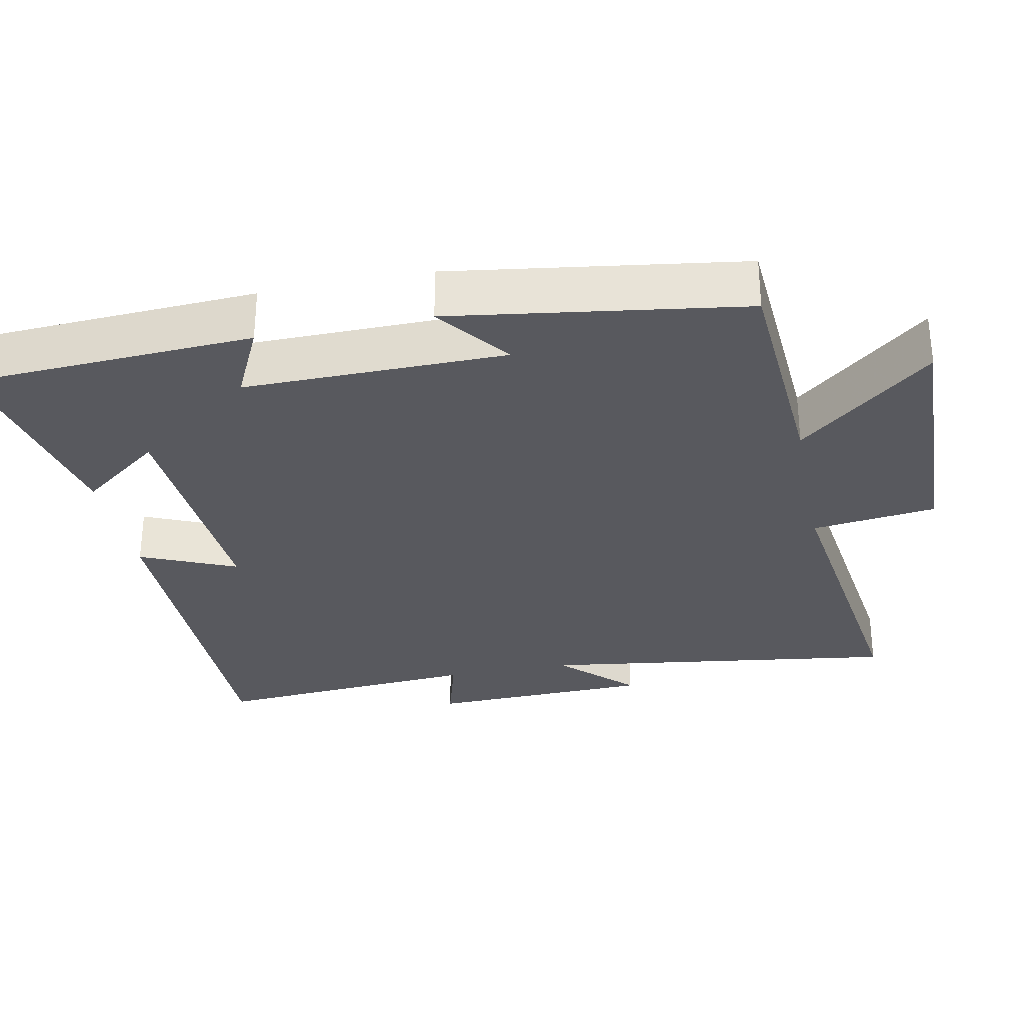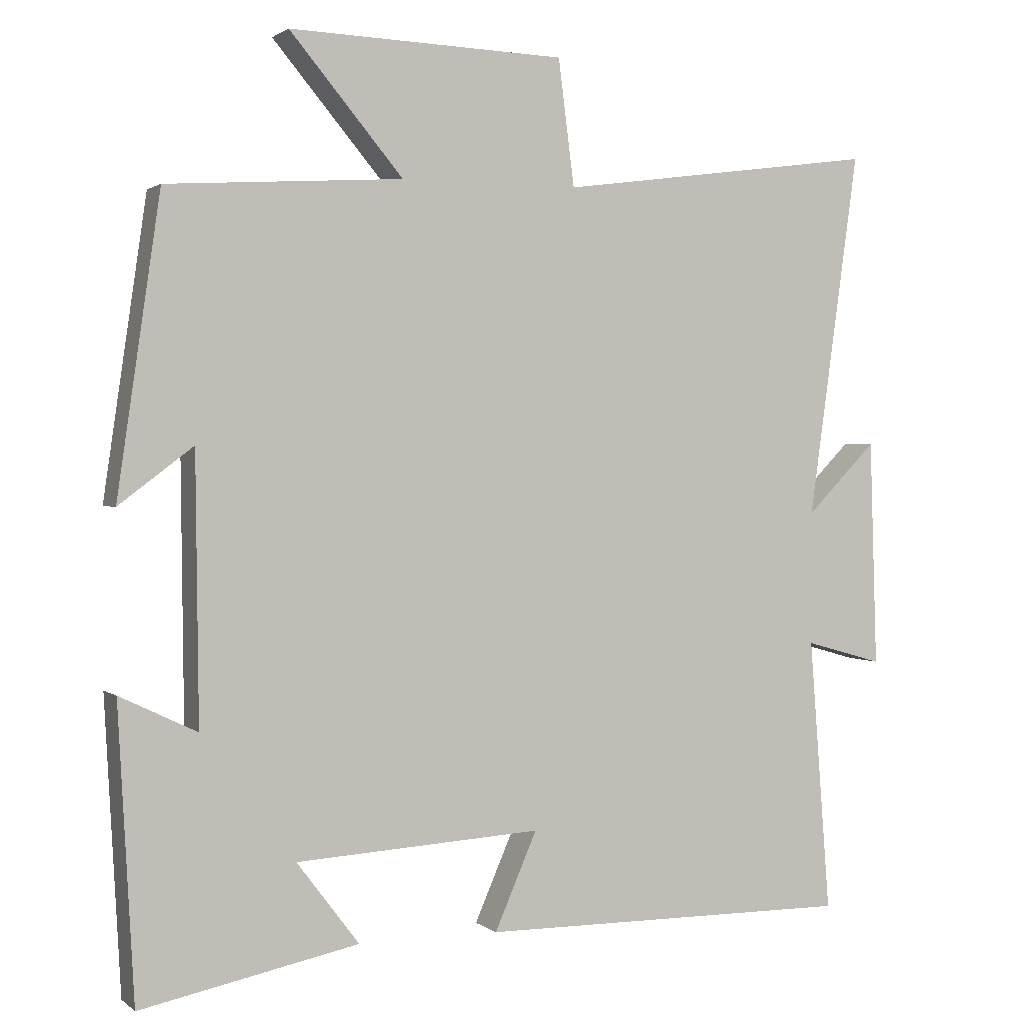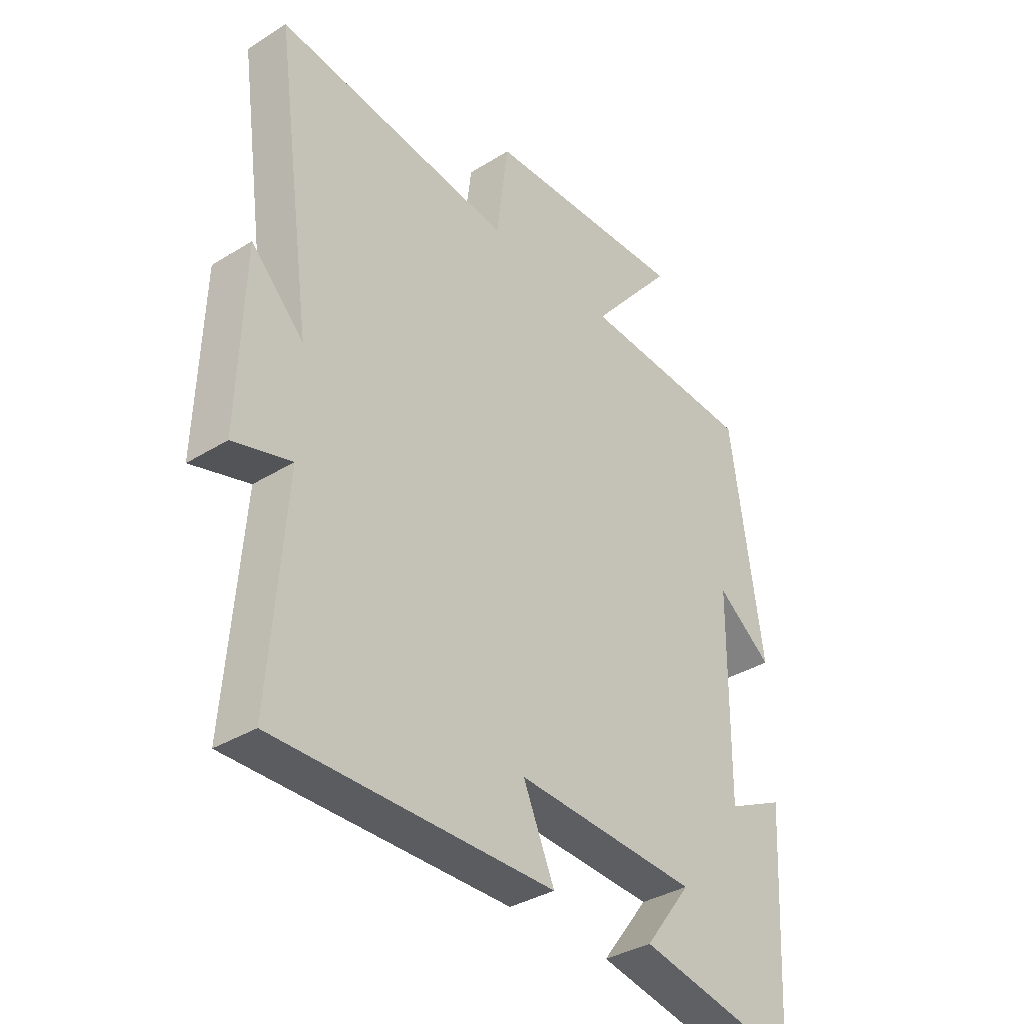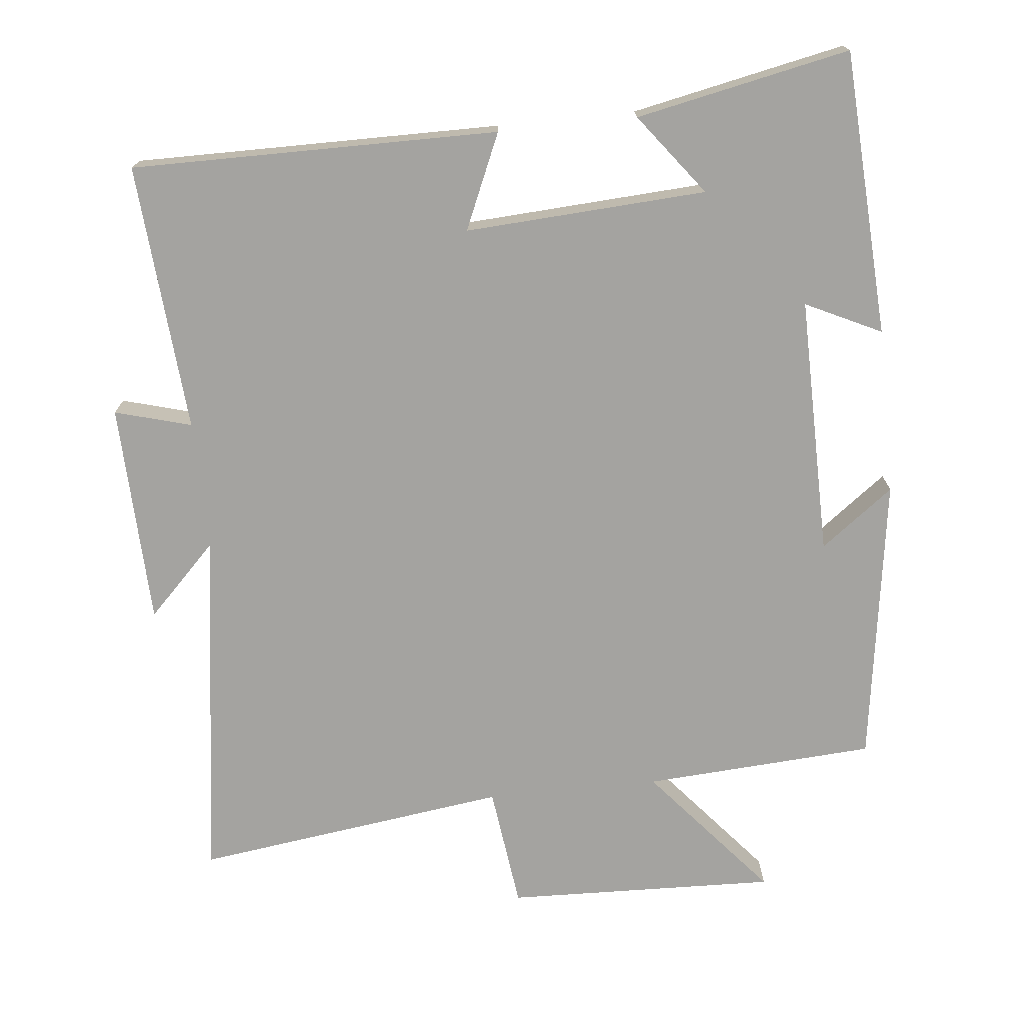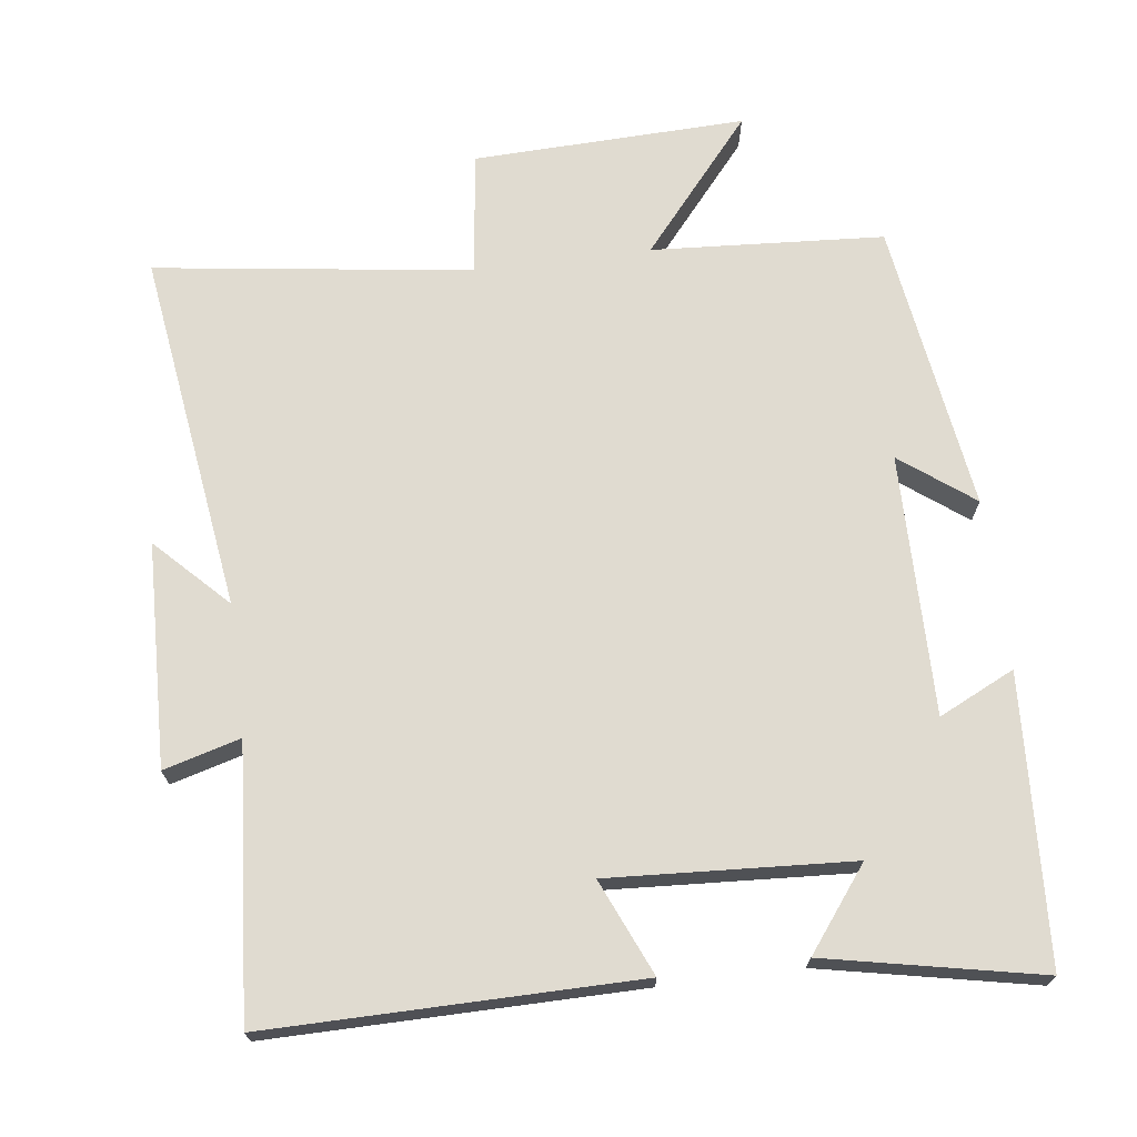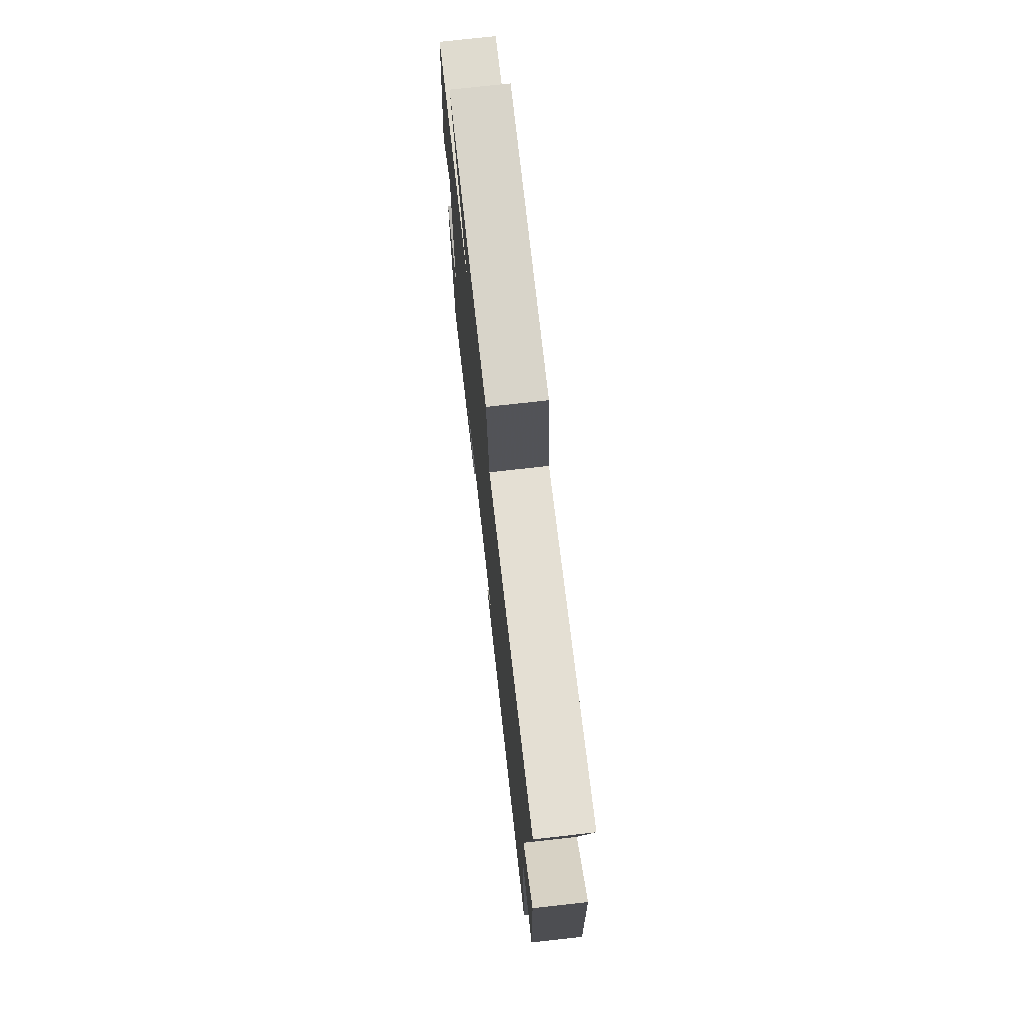
<metadata>
{"format":"obj","ext":"obj","renderer":"f3d","projection":"perspective","resolution":1024,"background":"white","views":[{"elev":-30.4,"azim":-78.6,"up":"+Y"},{"elev":1.3,"azim":-23.3,"up":"+Z"},{"elev":-35.5,"azim":129.5,"up":"+Z"},{"elev":-73.0,"azim":-174.1,"up":"+Y"},{"elev":70.1,"azim":172.7,"up":"+Y"},{"elev":73.8,"azim":83.6,"up":"+Z"}]}
</metadata>
<code>
v -0.441 0.07 0.479
v -0.117 0.07 0.5
v -0.273 0.07 0.685
v 0.107 0.07 0.673
v 0.129 0.07 0.5
v 0.57 0.07 0.56
v 0.5 0.07 0.057
v 0.597 0.07 0.155
v 0.607 0.07 -0.157
v 0.5 0.07 -0.127
v 0.529 0.07 -0.503
v 0.015 0.07 -0.5
v 0.073 0.07 -0.367
v -0.265 0.07 -0.387
v -0.179 0.07 -0.5
v -0.478 0.07 -0.561
v -0.5 0.07 -0.162
v -0.394 0.07 -0.213
v -0.398 0.07 0.151
v -0.5 0.07 0.074
v -0.441 0 0.479
v -0.117 0 0.5
v -0.273 0 0.685
v 0.107 0 0.673
v 0.129 0 0.5
v 0.57 0 0.56
v 0.5 0 0.057
v 0.597 0 0.155
v 0.607 0 -0.157
v 0.5 0 -0.127
v 0.529 0 -0.503
v 0.015 0 -0.5
v 0.073 0 -0.367
v -0.265 0 -0.387
v -0.179 0 -0.5
v -0.478 0 -0.561
v -0.5 0 -0.162
v -0.394 0 -0.213
v -0.398 0 0.151
v -0.5 0 0.074
f 19 20 1 2
f 18 19 2
f 16 17 18
f 16 18 2
f 14 15 16
f 14 16 2
f 13 14 2
f 10 11 12 13
f 10 13 2
f 7 8 9 10
f 7 10 2 3
f 5 6 7
f 5 7 3
f 3 4 5
f 22 21 40 39
f 22 39 38
f 38 37 36
f 22 38 36
f 36 35 34
f 22 36 34
f 22 34 33
f 33 32 31 30
f 22 33 30
f 30 29 28 27
f 23 22 30 27
f 27 26 25
f 23 27 25
f 25 24 23
f 1 21 22 2
f 2 22 23 3
f 3 23 24 4
f 4 24 25 5
f 5 25 26 6
f 6 26 27 7
f 7 27 28 8
f 8 28 29 9
f 9 29 30 10
f 10 30 31 11
f 11 31 32 12
f 12 32 33 13
f 13 33 34 14
f 14 34 35 15
f 15 35 36 16
f 16 36 37 17
f 17 37 38 18
f 18 38 39 19
f 19 39 40 20
f 20 40 21 1

</code>
